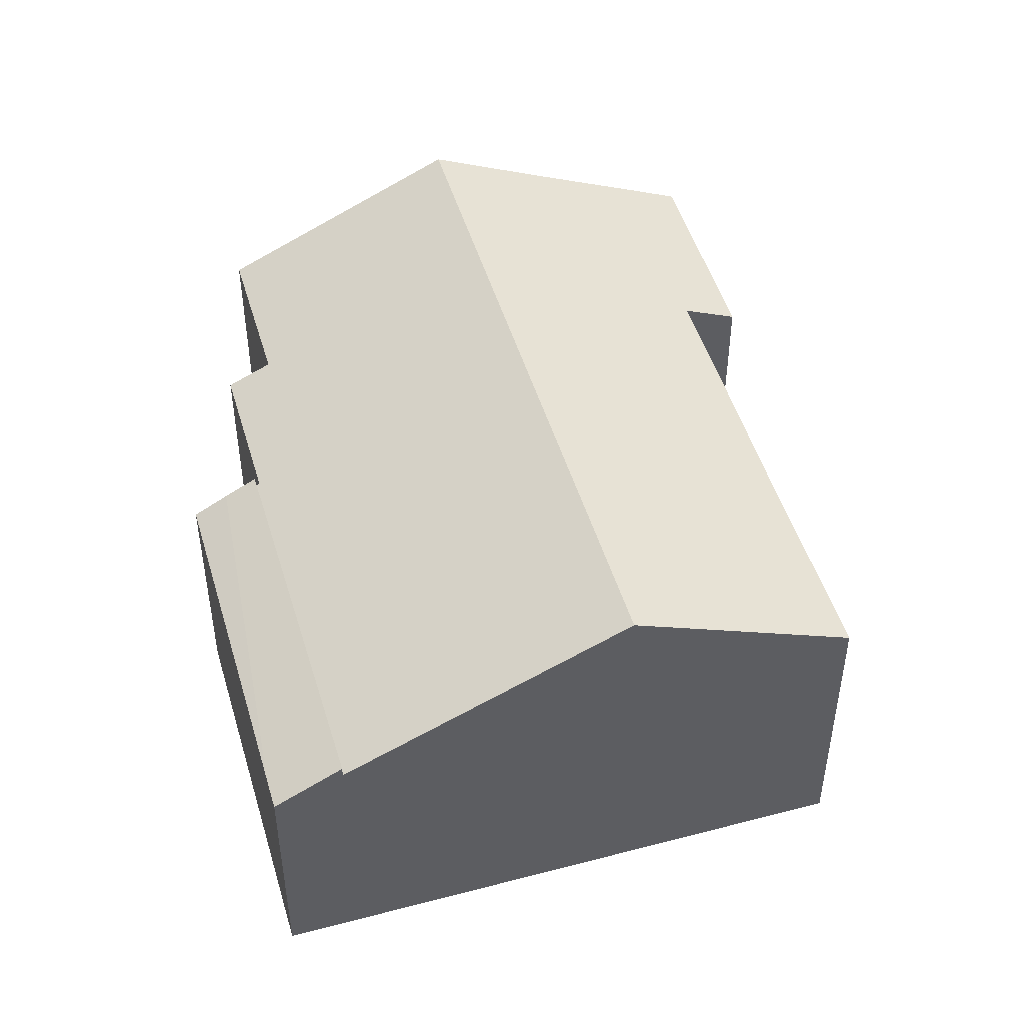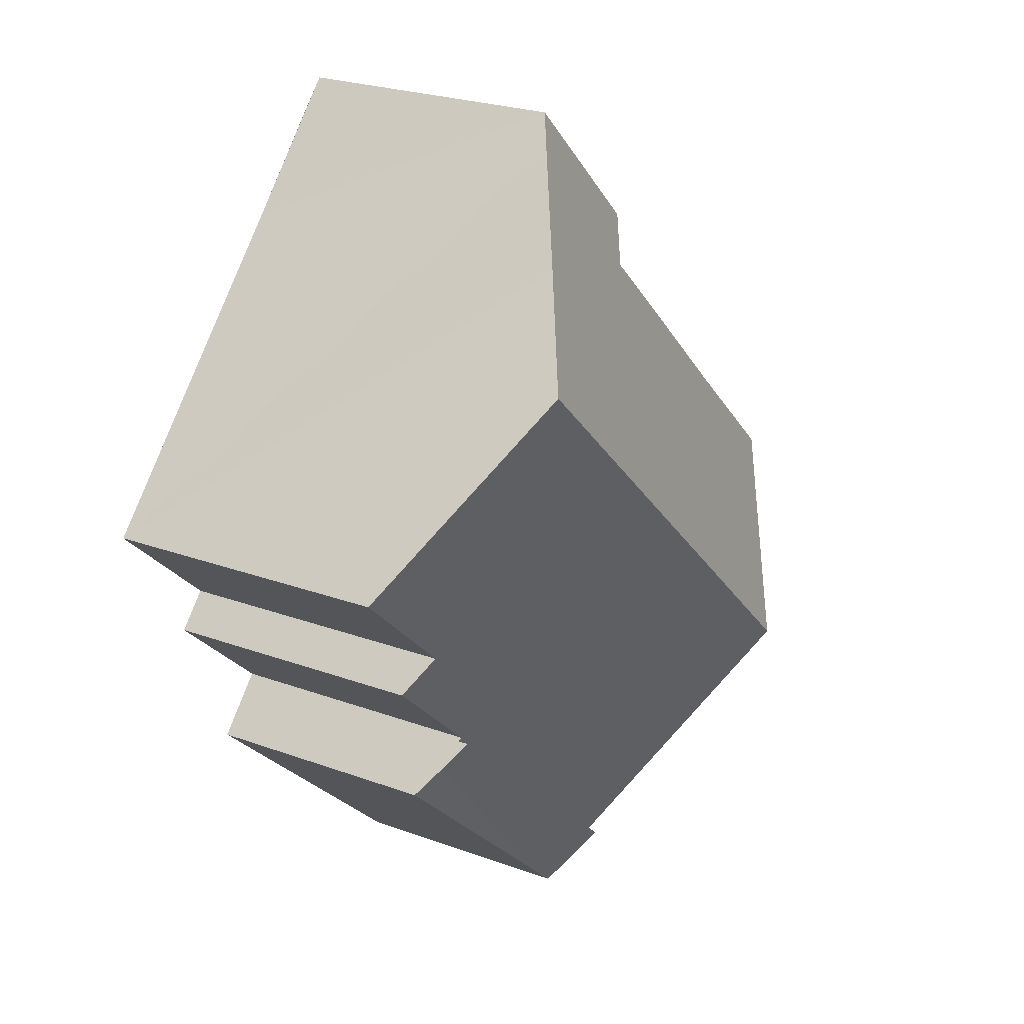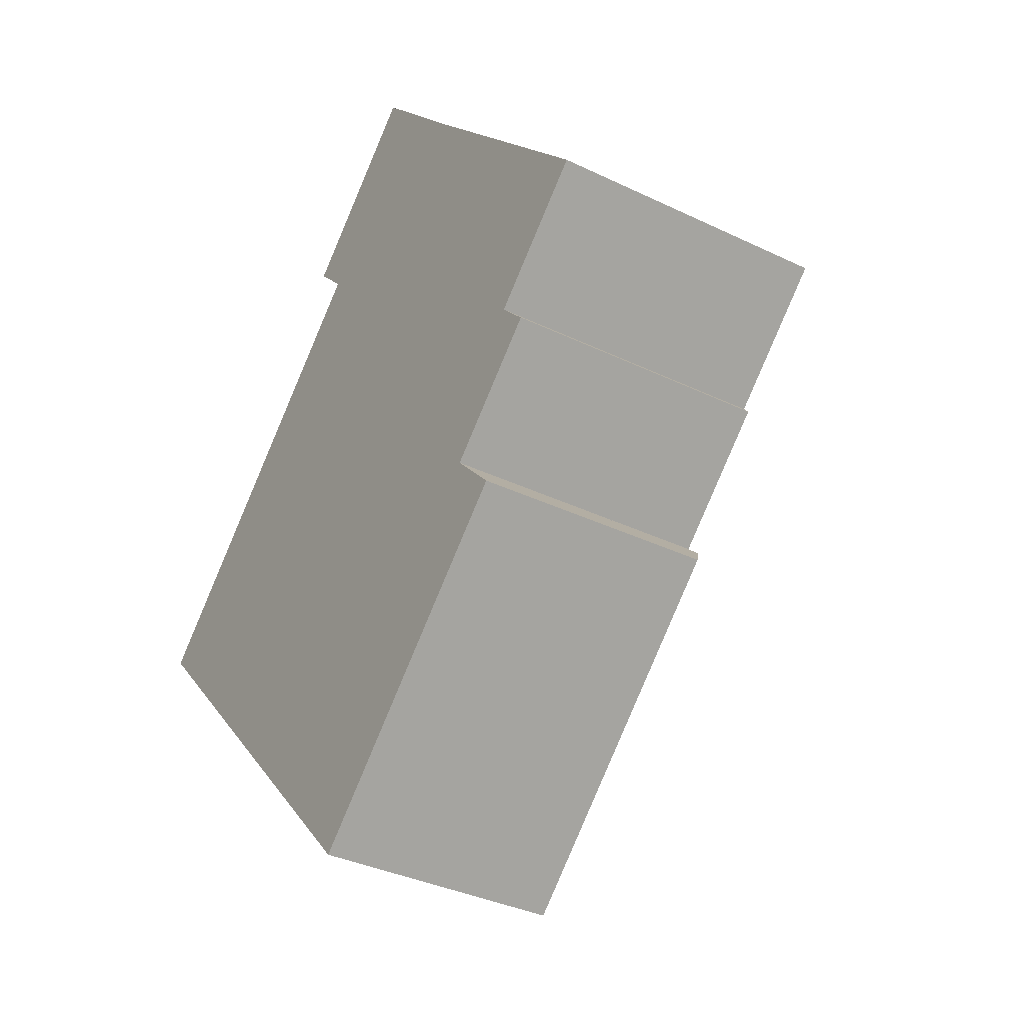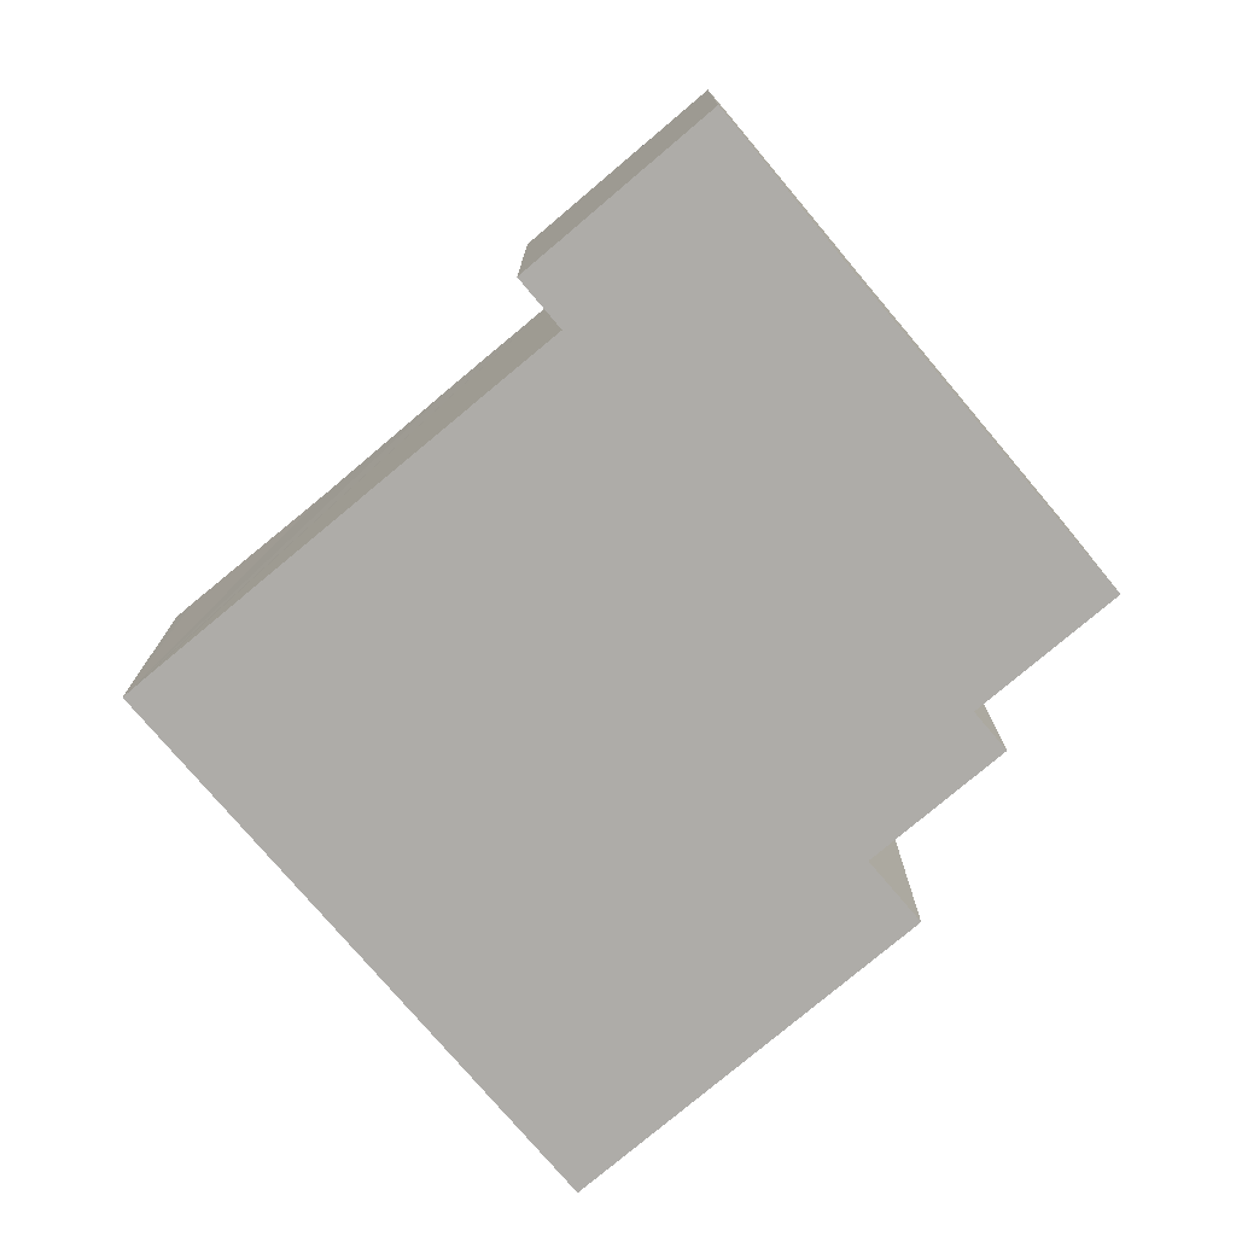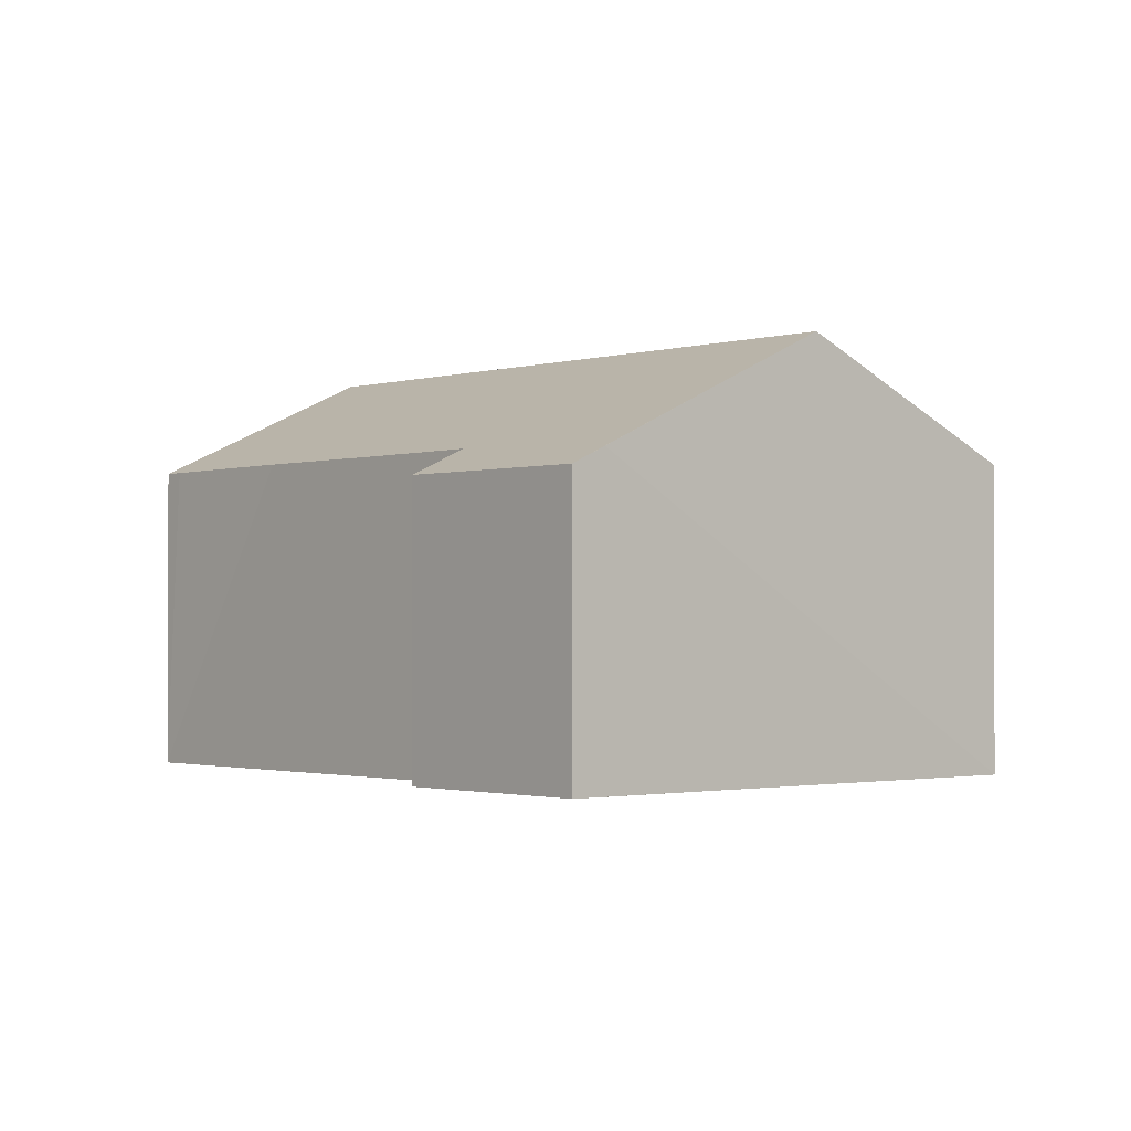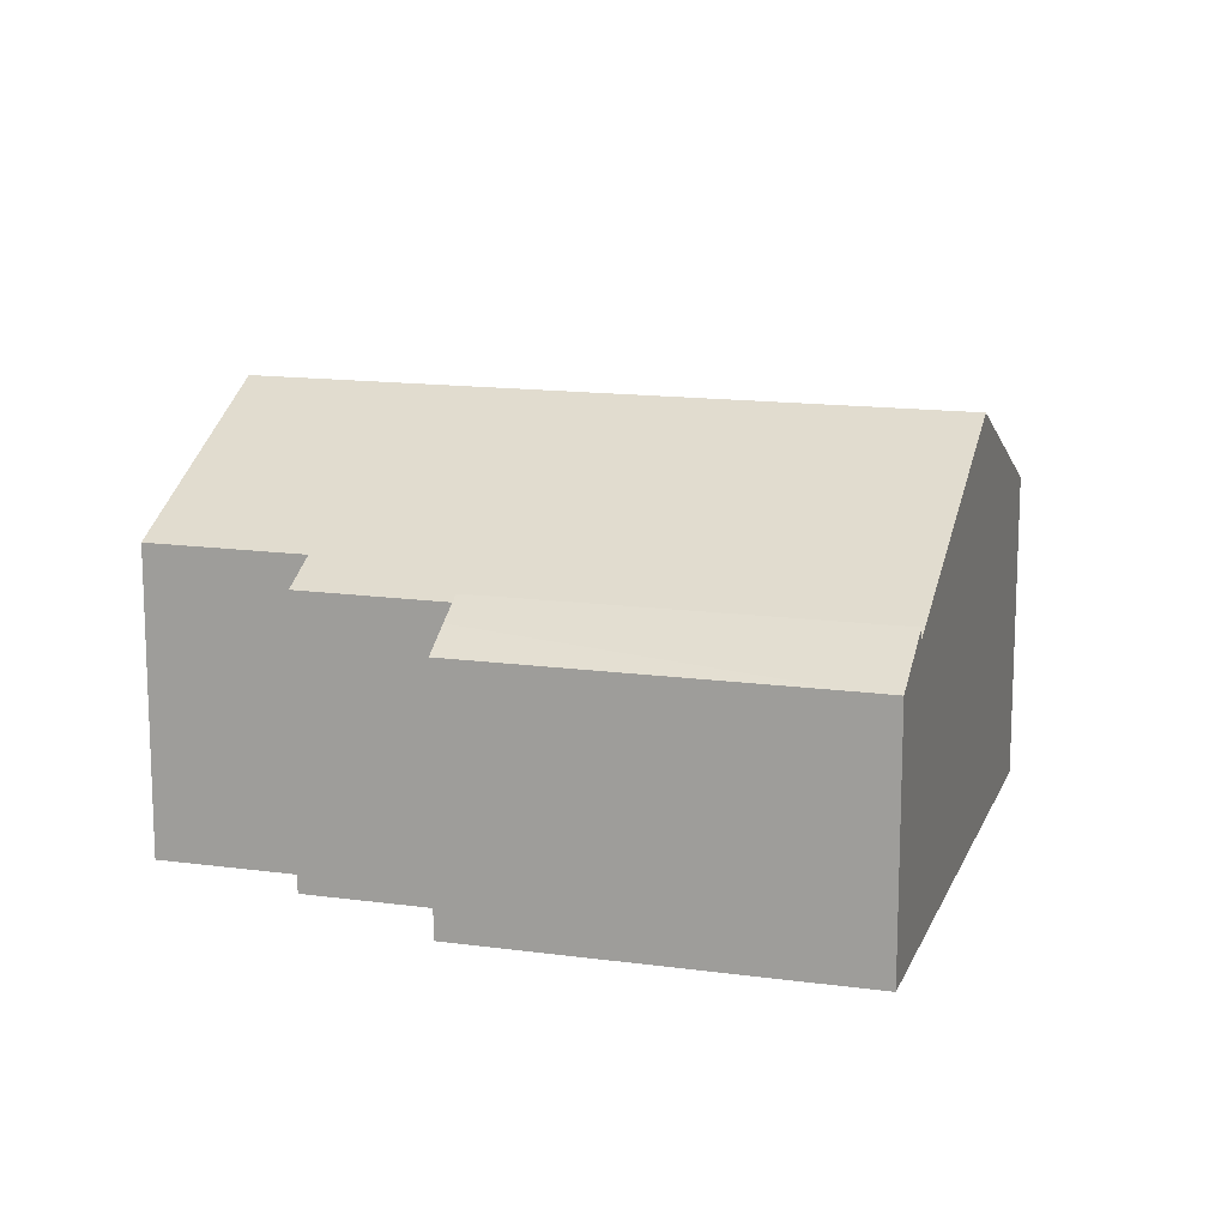
<metadata>
{"format":"obj","ext":"obj","renderer":"f3d","projection":"perspective","resolution":1024,"background":"white","views":[{"elev":49.4,"azim":-149.6,"up":"+Y"},{"elev":24.8,"azim":120.8,"up":"+Z"},{"elev":-35.9,"azim":57.7,"up":"+Z"},{"elev":-76.8,"azim":-3.0,"up":"+Y"},{"elev":-1.4,"azim":6.1,"up":"+Y"},{"elev":14.6,"azim":153.2,"up":"+Y"}]}
</metadata>
<code>
v  4.16 10.55 -4.414
v  16.89 7.098 -3.016
v  9.413 7.098 -9.988
v  16.81 7.15 -2.932
v  17.58 10.55 8.093
v  18.91 7.691 0.662
v  19.71 7.16 -0.197
v  21.91 7.701 3.495
v  0 7.815 4.785e-16
v  0.415 7.814 0.392
v  3.622 7.834 3.319
v  6.713 7.823 6.233
v  9.355 7.827 8.683
v  15.31 9.057 10.5
v  8.336 7.157 9.769
v  12.43 7.143 13.62
v  8.756 7.432 9.323
v  13.08 7.569 12.94
v  21.91 -2.14e-16 3.495
v  15.31 -6.429e-16 10.5
v  12.43 -8.342e-16 13.62
v  17.58 -4.956e-16 8.093
v  13.08 -7.92e-16 12.94
v  18.91 -4.054e-17 0.662
v  19.71 1.206e-17 -0.197
v  16.81 1.795e-16 -2.932
v  16.89 1.847e-16 -3.016
v  9.413 6.116e-16 -9.988
v  4.16 2.703e-16 -4.414
v  0 0 0
v  9.355 -5.317e-16 8.683
v  8.336 -5.982e-16 9.769
v  8.756 -5.709e-16 9.323
v  0.415 -2.4e-17 0.392
v  6.713 -3.817e-16 6.233
v  3.622 -2.032e-16 3.319
v  18.11 6.426 -4.313
v  11.34 6.426 -10.7
v  17.48 6.935 -3.643
v  13.93 6.425 -8.256
v  9.413 7.385 -9.988
v  10.67 6.423 -11.32
v  16.89 7.385 -3.016
v  18.05 6.476 -4.246
v  17.48 2.231e-16 -3.643
v  18.11 2.641e-16 -4.313
v  18.05 2.6e-16 -4.246
v  13.93 5.055e-16 -8.256
v  11.34 6.552e-16 -10.7
v  10.67 6.935e-16 -11.32
g defaultobject
f 1 2 3
f 2 1 4
f 4 1 5
f 4 5 6
f 4 6 7
f 6 5 8
f 9 10 1
f 5 1 10
f 11 5 10
f 12 5 11
f 13 5 12
f 14 5 13
f 15 16 17
f 13 17 16
f 14 13 16
f 18 14 16
f 5 19 8
f 19 5 14
f 19 14 18
f 19 18 16
f 19 16 20
f 20 16 21
f 19 20 22
f 20 21 23
f 24 7 6
f 7 24 25
f 26 2 4
f 2 26 27
f 19 6 8
f 6 19 24
f 25 4 7
f 4 25 26
f 27 3 2
f 3 27 28
f 28 1 3
f 1 28 9
f 9 28 29
f 9 29 30
f 31 17 13
f 17 31 15
f 15 31 32
f 32 31 33
f 30 10 9
f 10 30 11
f 11 30 12
f 12 30 13
f 13 30 34
f 13 34 35
f 13 35 31
f 35 34 36
f 32 16 15
f 16 32 21
f 32 23 21
f 23 32 20
f 20 32 22
f 22 32 19
f 19 32 33
f 19 33 31
f 19 31 35
f 19 35 24
f 24 35 36
f 24 36 25
f 25 36 26
f 26 36 34
f 26 34 27
f 27 34 28
f 28 34 29
f 29 34 30
f 37 38 39
f 38 37 40
f 41 38 42
f 38 41 43
f 38 43 39
f 28 43 41
f 43 28 27
f 27 39 43
f 39 27 44
f 44 27 37
f 37 27 45
f 37 45 46
f 46 45 47
f 46 40 37
f 40 46 48
f 40 48 38
f 38 48 42
f 42 48 49
f 42 49 50
f 42 28 41
f 28 42 50
f 50 27 28
f 27 50 49
f 27 49 48
f 27 48 45
f 45 48 46

</code>
